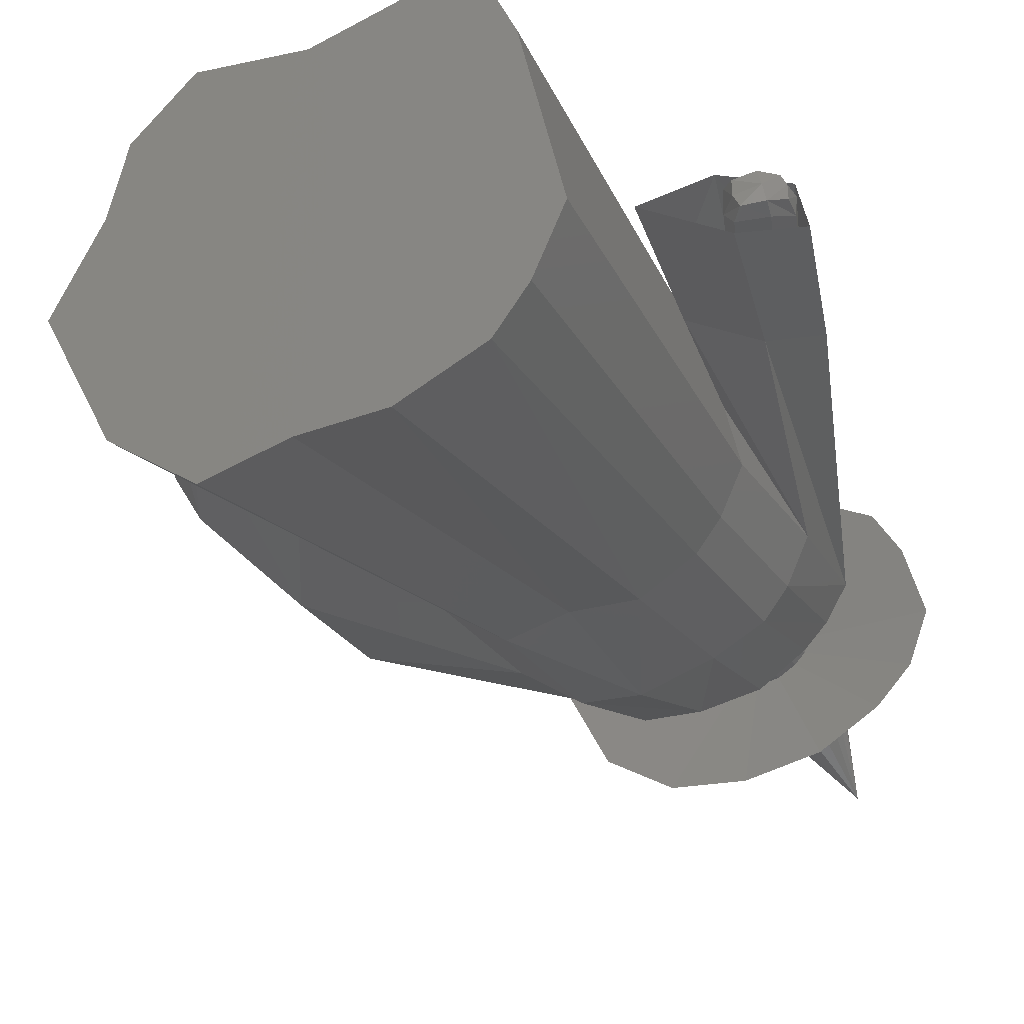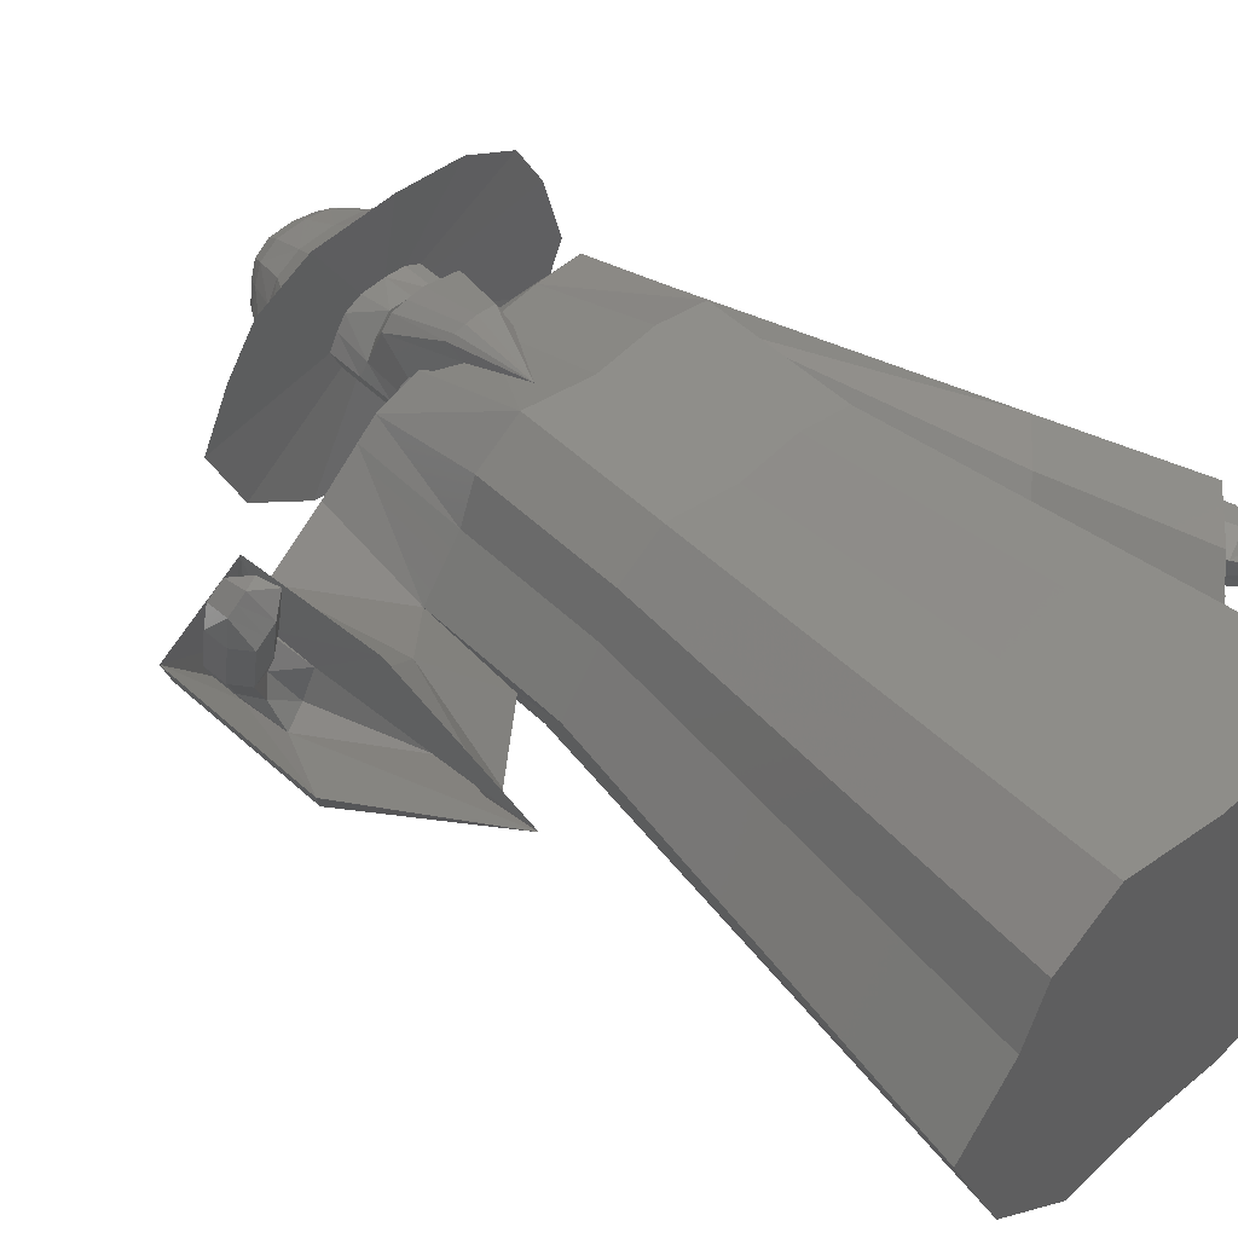
<metadata>
{"format":"stl","ext":"stl","renderer":"f3d","projection":"perspective","resolution":1024,"background":"white","views":[{"elev":-29.8,"azim":-165.0,"up":"+Z"},{"elev":44.9,"azim":125.6,"up":"+Z"}]}
</metadata>
<code>
# stl→obj: 368 verts, 732 faces
v -13.57 2.144 -13.11
v -15.76 2.713 -10.4
v -8.149 0.9358 -15.42
v -17.76 3.313 -6.269
v -15.2 3.313 4.91
v -13.43 3.128 8.629
v -8.442 2.144 9.245
v -2.97 0.9746 7.99
v 3.979 -0.3941 8.88
v 7.976 -1.364 5.479
v 9.265 -1.831 1.051
v 12.57 -2.758 -4.437
v 10.46 -2.527 -8.67
v 8.359 -2.297 -12.9
v -2.626 -0.1945 -15.62
v 2.847 -1.364 -16.88
v -19.04 -28.6 -7.018
v -17.42 -29.02 -9.025
v -13.78 -29.85 -11.09
v -9.316 -30.75 -10.88
v -5.262 -31.62 -11.81
v -1.18 -32.31 -8.868
v -0.6098 -37.35 -5.506
v 1.939 -32.65 -2.599
v -0.5092 -31.96 1.466
v -1.464 -31.62 4.746
v -4.424 -30.9 7.265
v -9.57 -29.88 6.606
v -13.62 -29.02 7.536
v -17.32 -28.29 7.079
v -18.63 -28.15 4.325
v -20.53 -28.15 -3.955
v -19.58 -28.15 0.1848
v -19.52 -39.37 -8.544
v -21.14 -38.94 -6.537
v -22.63 -38.5 -3.474
v -16.15 -40.13 -10.23
v -11.31 -41.18 -11.64
v -7.362 -41.96 -11.33
v -3.28 -42.65 -8.386
v 10.38 -38.8 -3.605
v 8.22 -31.53 -1.226
v 6.15 -38.5 1.98
v -0.161 -43 -2.117
v -2.609 -42.31 1.948
v -3.564 -41.96 5.228
v -6.524 -41.25 7.747
v -11.67 -40.23 7.087
v -15.72 -39.37 8.017
v -19.42 -38.64 7.561
v -20.73 -38.5 4.807
v -19.26 -18.32 0.1307
v -23.52 -48.09 -2.011
v -22.05 -48.5 -4.355
v -17.35 -49.62 -7.994
v -20.51 -48.89 -5.917
v -23.49 -20.36 -0.7255
v -13.25 -50.49 -8.669
v -9.368 -51.27 -8.471
v 8.805 -48.42 -2.916
v -5.78 -51.9 -6.43
v 16.53 -35.98 2.106
v 14.16 -26.43 4.623
v 5.875 -48.19 1.435
v 12.08 -35.47 7.981
v -3.194 -52.21 -1.87
v -5.684 -51.58 0.7715
v -6.947 -51.27 2.085
v -9.891 -50.61 3.375
v -14.37 -49.68 3.788
v -18.08 -48.89 4.639
v -21.3 -48.22 4.942
v -22.7 -20.36 2.747
v -22.11 -48.09 4.106
v -26.14 -22.51 3.107
v -18.98 -6.843 0.06546
v -19.35 -50.11 -2.928
v -20.24 -49.87 -1.498
v -26.73 -22.51 0.5447
v -18.41 -50.35 -3.881
v -16.48 -50.8 -5.149
v -23.89 -9.203 -0.927
v -13.98 -51.33 -5.561
v -11.61 -51.8 -5.44
v -9.421 -52.19 -4.194
v 11.89 -44.5 8.741
v 15.64 -45.68 4.034
v 18.02 -34.8 4.808
v 15.53 -23.74 7.38
v 13.48 -34.14 10.79
v -7.843 -52.38 -1.412
v -9.294 -51.99 0.4982
v -9.984 -51.8 1.65
v -11.78 -51.4 2.438
v -14.51 -50.83 2.689
v -16.78 -50.35 3.209
v -18.74 -49.94 3.394
v -19.39 -49.87 2.23
v -26.96 -11.69 3.515
v -22.97 -9.203 3.099
v -27.65 -11.69 0.5454
v -19.91 -13.51 0.2842
v -20.11 -49.19 -1.529
v -19.25 -49.19 2.199
v -19.21 -49.44 -2.96
v -18.27 -49.68 -3.912
v -16.34 -50.13 -5.18
v -13.85 -50.65 -5.592
v -25.21 -14.4 0.03828
v -23.24 -14.14 -0.1381
v -11.47 -51.13 -5.471
v -9.284 -51.51 -4.225
v -7.707 -51.71 -1.443
v 13.35 -42.51 12.5
v 17.64 -44.37 7.622
v 13.79 -42.97 2.773
v 13.42 -40.54 1.704
v 11.15 -33.27 2.712
v 11.29 -40.39 4.548
v 11.52 -42.94 5.814
v -9.158 -51.32 0.4668
v -9.848 -51.13 1.619
v -11.64 -50.73 2.406
v -14.38 -50.16 2.658
v -16.64 -49.68 3.178
v -18.61 -49.27 3.362
v -26.5 -15.4 1.839
v -25.93 -15.63 2.78
v -24.57 -14.4 2.856
v -22.72 -14.14 2.119
v -26.4 -15.63 0.7355
v -22.57 -14.76 0.8944
v -15.99 -50.67 -1.363
v -16.17 -50.61 -0.9028
v -16 -50.65 -0.2777
v -15.69 -50.75 -1.681
v -15.16 -50.87 -1.985
v -14.49 -51.01 -2.11
v -13.82 -51.14 -2.043
v -23.94 -9.143 -0.2633
v -25.91 -9.394 -0.08697
v -13.24 -51.24 -1.676
v -12.9 -51.28 -1.009
v 10.14 -45.69 3.758
v 11.26 -45.96 2.805
v 11.99 -45.84 1.067
v 14.15 -43.05 3.518
v 14.11 -44.61 3.842
v 13.71 -41.47 3.666
v 11.88 -40.83 2.416
v 12.53 -43.45 6.754
v 12.28 -41.89 6.524
v 13.21 -41.71 5.064
v 12.48 -44.48 6.204
v -13.13 -51.21 -0.4534
v -13.38 -51.14 -0.01983
v -13.87 -51.02 0.2906
v -14.58 -50.85 0.418
v -15.76 -50.7 0.1242
v -15.23 -50.75 0.3791
v -27.09 -10.63 0.6103
v -27.2 -10.4 1.714
v -26.63 -10.63 2.654
v -25.26 -9.394 2.73
v -23.42 -9.143 1.994
v -23.27 -9.757 0.7691
v -16.36 -51.55 -0.8592
v -16.19 -51.59 -0.2342
v -16.18 -51.6 -1.32
v -15.87 -51.68 -1.637
v -15.95 -51.63 0.1677
v -15.35 -51.8 -1.942
v -14.68 -51.94 -2.066
v -14.01 -52.08 -1.999
v -13.43 -52.18 -1.633
v -24.46 -8.17 0.03509
v -25.9 -8.321 0.2383
v -13.09 -52.22 -0.9659
v -13.32 -52.14 -0.4098
v 13.38 -44.86 5.054
v 15.64 -42.14 5.98
v 15.62 -43.52 6.348
v 15.21 -40.73 6.234
v 13.33 -42.82 8.582
v 13.25 -40.59 8.861
v 14.15 -40.3 7.554
v 14.08 -43.4 8.576
v 14.94 -43.82 7.453
v -13.57 -52.07 0.02369
v -14.06 -51.95 0.3341
v -14.77 -51.78 0.4615
v -15.42 -51.69 0.4226
v -26.95 -9.14 0.6958
v -26.94 -9.016 1.564
v -26.57 -9.14 2.355
v -25.43 -8.321 2.273
v -24.05 -8.294 0.8693
v -24.05 -8.17 1.811
v -18.18 -52.17 0.4746
v -18.57 -52.09 -0.9653
v -18.17 -52.21 -2.027
v -17.46 -52.39 -2.757
v -17.63 -52.28 1.4
v -16.24 -52.67 -3.459
v -14.7 -53 -3.746
v -13.16 -53.3 -3.592
v -11.81 -53.54 -2.748
v -25.69 -8.14 1.243
v -11.04 -53.62 -1.211
v -11.11 -53.23 -0.2265
v 16.31 -41.33 8.122
v 15.87 -39.92 8.376
v 15.6 -43.01 9.595
v 16.29 -42.71 8.49
v 14.81 -39.49 9.696
v 13.92 -39.78 11
v 14.11 -41.17 11.18
v 14.75 -42.59 10.72
v -13.27 -53.02 1.784
v -12.15 -53.29 1.069
v -14.92 -52.63 2.077
v -16.41 -52.4 1.988
v -19.61 -57.2 -0.7272
v -19.22 -57.29 0.7127
v -18.66 -57.4 1.638
v -19.2 -57.33 -1.789
v -18.5 -57.51 -2.519
v -17.28 -57.79 -3.221
v -17.45 -57.52 2.226
v -16.93 -54.95 2.106
v -15.73 -58.11 -3.508
v -14.2 -58.42 -3.353
v -12.85 -58.65 -2.509
v -11.55 -56.17 -1.092
v -12.07 -58.74 -0.9728
v -11.79 -55.82 0.01201
v -11.45 -51.94 3.554
v -10.01 -51.47 2.33
v 17.07 -40.4 10.59
v 16.64 -38.99 10.84
v 16.11 -38.77 11.5
v 16.36 -42.07 12.06
v 15.94 -41.86 12.62
v 17.05 -41.77 10.95
v 15.58 -38.56 12.16
v 14.68 -38.85 13.47
v 14.87 -40.23 13.64
v 15.51 -41.66 13.18
v -13.68 -51.26 4.303
v -12.34 -51.54 4.074
v -15.85 -50.61 4.218
v -15.9 -52.38 5.394
v -26.57 -54.74 3.659
v -27.91 -54.45 -1.228
v -26.53 -54.88 -4.831
v -24.7 -55.11 6.801
v -24.13 -55.48 -7.311
v -20 -56.43 -9.692
v -13.75 -53.17 5.321
v -15.21 -55.26 2.65
v -15.95 -57.74 2.315
v -15.5 -56.27 9.098
v -20.58 -55.52 8.794
v -14.75 -57.54 -10.66
v -9.556 -58.57 -10.14
v -4.971 -59.37 -7.277
v -2.328 -59.66 -2.062
v -12.6 -58.57 0.308
v -10.77 -53.79 3.806
v -13.19 -58.41 1.307
v -12.67 -55.84 1.187
v -10.02 -47.01 6.154
v -9.717 -47.34 5.663
v 16.88 -40.34 12.42
v 16.4 -40.13 13.03
v 15.92 -39.92 13.64
v -11.57 -46.53 6.677
v -10.63 -46.73 6.517
v -12.7 -46.34 6.651
v -12.8 -47.55 7.456
v -11.62 -47.87 7.388
v -22.81 -58.08 2.123
v -21.68 -58.31 4.019
v -23.62 -57.91 -0.8242
v -22.79 -58.17 -2.997
v -19.2 -58.55 5.221
v -21.34 -58.53 -4.493
v -18.85 -59.1 -5.929
v -15.69 -59.77 -6.516
v -10.72 -47.97 7.304
v -12.46 -53.33 5.201
v -13.64 -55.57 2.548
v -14.31 -58.14 2.022
v -9.915 -57.62 8.102
v -16.14 -59.01 5.404
v -12.55 -60.39 -6.2
v -8.191 -61.05 -1.327
v -9.785 -60.87 -4.472
v -9.27 -60.71 1.295
v -4.118 -59.09 2.285
v -9.802 -48.58 6.45
v -11.58 -53.72 4.68
v -6.114 -58.53 5.675
v -8.523 -41.85 7.904
v -21.54 -60.9 1.033
v -20.78 -61.27 2.365
v -19.05 -61.61 3.234
v -22.04 -60.48 -1.039
v -21.41 -60.47 -2.575
v -20.36 -60.62 -3.634
v -18.57 -60.94 -4.652
v -16.33 -61.43 -5.069
v -10.1 -48.25 6.94
v -12.77 -59.82 4.803
v -10.47 -60.37 3.339
v -16.89 -62.02 3.378
v -14.12 -61.97 -4.847
v -11.15 -63 -1.401
v -12.21 -62.54 -3.626
v -11.97 -62.99 0.4549
v -12.86 -62.92 1.902
v -20.75 -63.87 1.189
v -21.29 -63.28 0.1784
v -19.4 -64.39 1.872
v -21.58 -62.52 -1.397
v -21 -62.25 -2.589
v -20.09 -62.22 -3.419
v -18.61 -62.36 -4.223
v -16.78 -62.78 -4.568
v -14.51 -62.62 2.941
v -17.66 -64.85 1.984
v -15.02 -63.36 -4.418
v -13.54 -64.14 -3.493
v -12.8 -64.99 -1.784
v -13.55 -65.3 -0.341
v -14.34 -65.47 0.7868
v -19.56 -65.64 0.9755
v -20.7 -65.06 0.4284
v -21.12 -64.42 -0.3736
v -21.32 -63.56 -1.631
v -20.76 -63.2 -2.602
v -19.94 -63.09 -3.286
v -18.62 -63.16 -3.959
v -17.03 -63.54 -4.266
v -15.72 -65.36 1.608
v -18.05 -66.1 1.052
v -15.51 -64.11 -4.172
v -14.26 -64.94 -3.447
v -13.69 -65.91 -2.077
v -14.4 -66.33 -0.8996
v -15.13 -66.6 0.0239
v -19.64 -68.03 -1.841
v -20.21 -67.67 -2.094
v -20.4 -67.26 -2.461
v -20.46 -66.72 -3.04
v -20.15 -66.46 -3.499
v -19.72 -66.37 -3.827
v -19.03 -66.38 -4.156
v -18.21 -66.57 -4.316
v -16.36 -66.55 0.7097
v -18.88 -68.3 -1.814
v -17.45 -66.9 -4.289
v -16.84 -67.41 -3.963
v -16.58 -68.03 -3.328
v -16.98 -68.33 -2.77
v -17.37 -68.53 -2.331
v -20.32 -71.27 -6.678
v -18.01 -68.54 -1.996
f 1 2 3
f 3 2 4
f 3 4 5
f 3 5 6
f 3 6 7
f 3 7 8
f 3 8 9
f 3 9 10
f 3 10 11
f 3 11 12
f 3 12 13
f 3 13 14
f 15 14 16
f 3 14 15
f 1 17 2
f 1 18 17
f 1 19 18
f 3 19 1
f 3 20 19
f 3 15 20
f 21 20 16
f 16 20 15
f 16 14 21
f 21 14 22
f 14 23 22
f 14 13 23
f 13 12 23
f 23 12 24
f 24 12 25
f 12 11 25
f 25 11 26
f 11 10 26
f 26 10 9
f 26 9 27
f 28 27 9
f 28 9 8
f 28 8 7
f 29 28 7
f 29 7 6
f 30 29 6
f 5 30 6
f 31 30 5
f 32 33 4
f 4 33 31
f 4 31 5
f 2 32 4
f 2 17 32
f 34 35 18
f 18 35 17
f 35 36 17
f 17 36 32
f 37 34 18
f 19 37 18
f 19 38 37
f 19 20 38
f 38 20 21
f 38 21 39
f 22 40 21
f 21 40 39
f 22 23 40
f 40 23 41
f 23 42 41
f 23 43 42
f 23 44 43
f 23 24 44
f 24 25 45
f 44 24 45
f 25 26 46
f 45 25 46
f 26 27 47
f 46 26 47
f 28 48 47
f 27 28 47
f 28 29 49
f 48 28 49
f 30 50 49
f 29 30 49
f 51 50 31
f 31 50 30
f 33 51 31
f 33 52 51
f 36 52 33
f 32 36 33
f 35 53 36
f 35 54 53
f 34 54 35
f 34 55 56
f 37 55 34
f 34 56 54
f 36 57 52
f 36 53 57
f 37 58 55
f 38 58 37
f 38 39 58
f 39 40 59
f 39 59 58
f 40 60 61
f 40 41 60
f 59 40 61
f 41 62 60
f 41 63 62
f 41 42 63
f 42 43 63
f 64 65 43
f 44 64 43
f 43 65 63
f 66 64 44
f 66 44 67
f 44 45 67
f 67 45 68
f 68 45 46
f 68 46 47
f 68 47 69
f 70 69 47
f 70 47 48
f 70 48 49
f 71 70 49
f 71 49 50
f 72 71 50
f 51 72 50
f 52 73 51
f 74 72 51
f 75 74 51
f 75 51 73
f 57 76 52
f 76 73 52
f 53 77 78
f 54 77 53
f 53 79 57
f 74 75 53
f 53 75 79
f 53 78 74
f 54 80 77
f 56 80 54
f 55 80 56
f 55 58 81
f 55 81 80
f 82 57 79
f 82 76 57
f 58 83 81
f 58 84 83
f 58 59 84
f 59 85 84
f 59 61 85
f 61 66 85
f 61 60 66
f 60 86 64
f 60 87 86
f 60 62 87
f 66 60 64
f 62 88 87
f 62 89 88
f 62 63 89
f 63 65 89
f 64 86 65
f 65 86 90
f 65 90 89
f 91 66 67
f 85 66 91
f 92 67 68
f 91 67 92
f 93 68 94
f 94 68 69
f 92 68 93
f 94 69 70
f 95 70 71
f 96 95 71
f 95 94 70
f 97 96 71
f 97 71 72
f 98 97 72
f 98 72 74
f 75 73 99
f 99 73 100
f 76 100 73
f 78 98 74
f 79 75 101
f 101 75 99
f 76 102 100
f 82 102 76
f 103 104 98
f 78 103 98
f 105 103 78
f 77 105 78
f 106 105 77
f 80 106 77
f 82 79 101
f 107 106 80
f 81 107 80
f 107 81 83
f 108 107 83
f 82 109 110
f 82 101 109
f 82 110 102
f 108 83 84
f 111 108 84
f 111 84 85
f 112 111 85
f 85 91 112
f 112 91 113
f 86 114 90
f 87 114 86
f 87 115 114
f 87 88 115
f 116 115 88
f 117 116 88
f 117 88 89
f 117 89 118
f 118 89 119
f 119 89 90
f 119 90 120
f 120 90 114
f 91 92 113
f 113 92 121
f 92 93 121
f 121 93 122
f 93 94 122
f 122 94 123
f 123 94 124
f 124 94 95
f 95 96 124
f 124 96 125
f 125 96 126
f 126 96 97
f 104 126 97
f 98 104 97
f 127 99 128
f 128 99 129
f 129 99 100
f 101 99 127
f 130 129 100
f 102 130 100
f 101 127 131
f 101 131 109
f 102 132 130
f 110 132 102
f 103 133 134
f 105 133 103
f 103 134 104
f 135 126 104
f 134 135 104
f 105 136 133
f 106 136 105
f 107 136 106
f 107 108 137
f 107 137 136
f 108 138 137
f 108 139 138
f 108 111 139
f 140 110 109
f 140 132 110
f 141 109 131
f 141 140 109
f 111 142 139
f 111 112 142
f 112 113 142
f 143 113 121
f 142 113 143
f 144 120 114
f 145 144 114
f 145 114 115
f 146 145 115
f 146 115 116
f 117 147 116
f 146 116 148
f 116 147 148
f 117 149 147
f 117 150 149
f 117 118 150
f 150 118 119
f 119 151 152
f 119 120 151
f 150 119 153
f 119 152 153
f 120 154 151
f 144 154 120
f 155 121 122
f 143 121 155
f 156 122 157
f 157 122 123
f 155 122 156
f 157 123 124
f 158 124 125
f 158 157 124
f 159 160 125
f 159 125 126
f 160 158 125
f 135 159 126
f 161 131 127
f 161 127 162
f 162 127 128
f 163 128 129
f 162 128 163
f 163 129 164
f 130 164 129
f 165 164 130
f 166 165 130
f 166 130 132
f 141 131 161
f 140 166 132
f 167 168 134
f 134 168 135
f 169 167 133
f 133 167 134
f 170 169 136
f 136 169 133
f 168 171 135
f 135 171 159
f 172 170 137
f 137 170 136
f 138 173 137
f 137 173 172
f 139 174 138
f 138 174 173
f 142 175 139
f 139 175 174
f 140 176 166
f 141 176 140
f 141 177 176
f 141 161 177
f 142 143 178
f 175 142 178
f 143 155 179
f 178 143 179
f 144 180 154
f 145 180 144
f 145 148 180
f 146 148 145
f 147 149 181
f 147 182 148
f 147 181 182
f 148 182 180
f 149 183 181
f 149 153 183
f 150 153 149
f 152 184 185
f 152 151 184
f 153 152 186
f 152 185 186
f 151 187 184
f 154 187 151
f 153 186 183
f 154 188 187
f 180 188 154
f 155 156 189
f 179 155 189
f 156 157 190
f 189 156 190
f 158 191 190
f 157 158 190
f 160 192 191
f 158 160 191
f 159 171 192
f 160 159 192
f 161 162 193
f 177 161 193
f 194 162 163
f 193 162 194
f 194 163 195
f 195 163 164
f 196 164 165
f 195 164 196
f 197 198 165
f 197 165 166
f 198 196 165
f 176 197 166
f 168 199 171
f 200 199 168
f 200 168 167
f 201 200 167
f 201 167 169
f 202 201 169
f 202 169 170
f 202 170 172
f 199 203 171
f 171 203 192
f 204 172 173
f 204 202 172
f 204 173 205
f 205 173 206
f 206 173 174
f 206 174 207
f 207 174 175
f 207 175 178
f 176 208 197
f 177 208 176
f 177 194 208
f 177 193 194
f 178 179 209
f 207 178 209
f 179 189 210
f 209 179 210
f 180 182 188
f 181 211 182
f 181 212 211
f 181 183 212
f 182 213 188
f 182 214 213
f 182 211 214
f 183 215 212
f 183 186 215
f 186 185 216
f 184 216 185
f 184 217 216
f 184 187 217
f 186 216 215
f 187 218 217
f 188 218 187
f 188 213 218
f 189 219 220
f 189 190 219
f 189 220 210
f 191 219 190
f 192 221 191
f 191 221 219
f 192 203 222
f 192 222 221
f 208 194 195
f 208 195 196
f 208 196 198
f 197 208 198
f 223 224 200
f 200 224 199
f 224 225 199
f 199 225 203
f 226 223 201
f 201 223 200
f 227 226 202
f 202 226 201
f 228 227 204
f 204 227 202
f 203 225 229
f 222 203 230
f 230 203 229
f 205 231 204
f 204 231 228
f 206 232 205
f 205 232 231
f 207 233 206
f 206 233 232
f 207 209 234
f 233 207 235
f 235 207 234
f 209 236 234
f 209 210 236
f 210 237 238
f 210 220 237
f 210 238 236
f 211 239 214
f 211 240 239
f 211 212 240
f 212 241 240
f 212 215 241
f 213 242 243
f 214 244 242
f 213 214 242
f 213 243 218
f 214 239 244
f 215 245 241
f 215 246 245
f 215 216 246
f 216 217 246
f 217 247 246
f 218 247 217
f 218 243 248
f 218 248 247
f 220 219 237
f 219 249 250
f 221 249 219
f 219 250 237
f 221 251 249
f 222 251 221
f 222 252 251
f 222 230 252
f 224 253 225
f 254 253 224
f 254 224 223
f 255 254 223
f 255 223 226
f 225 256 229
f 225 253 256
f 257 255 226
f 257 226 227
f 257 227 228
f 258 257 228
f 258 228 231
f 230 259 252
f 230 260 259
f 230 261 260
f 230 229 261
f 229 262 261
f 229 263 262
f 229 256 263
f 258 231 264
f 264 231 265
f 265 231 232
f 265 232 266
f 266 232 233
f 266 233 235
f 266 235 267
f 235 268 267
f 234 268 235
f 234 236 268
f 236 238 269
f 236 270 268
f 236 271 270
f 236 269 271
f 238 272 273
f 238 237 272
f 238 273 269
f 237 250 272
f 239 240 274
f 239 274 244
f 240 241 274
f 241 275 274
f 241 245 275
f 242 275 243
f 243 276 248
f 243 275 276
f 242 274 275
f 244 274 242
f 245 246 276
f 245 276 275
f 246 247 276
f 248 276 247
f 250 277 278
f 249 277 250
f 250 278 272
f 249 279 277
f 251 279 249
f 251 280 279
f 251 252 280
f 252 281 280
f 252 259 281
f 254 282 253
f 253 283 256
f 282 283 253
f 254 284 282
f 255 284 254
f 257 285 255
f 255 285 284
f 286 263 256
f 283 286 256
f 257 287 285
f 257 288 287
f 258 288 257
f 258 289 288
f 258 264 289
f 259 290 281
f 259 291 290
f 260 291 259
f 260 292 291
f 261 292 260
f 261 293 292
f 261 294 293
f 261 262 294
f 295 294 262
f 286 295 262
f 286 262 263
f 264 265 289
f 265 296 289
f 265 266 296
f 266 297 298
f 266 267 297
f 296 266 298
f 297 267 299
f 267 300 299
f 267 268 300
f 268 270 300
f 269 273 301
f 271 269 302
f 269 301 302
f 270 303 300
f 270 294 303
f 270 293 294
f 270 292 293
f 271 292 270
f 271 291 292
f 271 302 291
f 273 272 304
f 273 304 301
f 272 278 304
f 277 304 278
f 279 304 277
f 279 280 304
f 280 281 304
f 281 290 304
f 284 305 282
f 282 306 283
f 305 306 282
f 307 286 283
f 306 307 283
f 284 308 305
f 285 308 284
f 287 309 285
f 285 309 308
f 307 295 286
f 287 310 309
f 287 311 310
f 288 311 287
f 288 312 311
f 288 289 312
f 289 296 312
f 313 304 290
f 302 313 290
f 302 290 291
f 295 314 294
f 315 303 294
f 315 294 314
f 316 314 295
f 307 316 295
f 296 317 312
f 296 298 317
f 298 318 319
f 298 297 318
f 317 298 319
f 318 297 320
f 297 299 320
f 320 299 321
f 321 299 315
f 299 300 315
f 315 300 303
f 302 301 313
f 301 304 313
f 305 322 306
f 323 322 305
f 308 323 305
f 324 307 306
f 322 324 306
f 324 316 307
f 325 323 308
f 309 325 308
f 309 326 325
f 310 326 309
f 310 327 326
f 328 327 310
f 311 328 310
f 311 329 328
f 311 312 329
f 312 317 329
f 316 330 314
f 321 315 314
f 321 314 330
f 331 330 316
f 324 331 316
f 329 317 332
f 317 319 332
f 332 319 333
f 333 319 334
f 319 318 334
f 334 318 335
f 318 320 335
f 335 320 336
f 336 320 321
f 336 321 330
f 322 337 324
f 338 337 322
f 323 338 322
f 325 339 323
f 339 338 323
f 337 331 324
f 340 339 325
f 326 340 325
f 327 341 326
f 326 341 340
f 327 342 341
f 343 342 327
f 328 343 327
f 328 344 343
f 328 329 344
f 329 332 344
f 336 330 345
f 331 345 330
f 346 345 331
f 337 346 331
f 344 332 347
f 332 333 347
f 348 333 349
f 333 334 349
f 347 333 348
f 349 334 350
f 334 335 350
f 350 335 351
f 335 336 351
f 351 336 345
f 352 346 337
f 352 337 338
f 353 352 338
f 353 338 339
f 354 339 340
f 354 353 339
f 355 354 340
f 355 340 341
f 356 341 342
f 356 355 341
f 357 356 342
f 358 357 342
f 358 342 343
f 358 343 359
f 359 343 344
f 359 344 347
f 346 360 345
f 351 345 360
f 361 360 346
f 352 361 346
f 359 347 362
f 362 347 348
f 363 348 364
f 364 348 349
f 362 348 363
f 364 349 365
f 365 349 350
f 365 350 366
f 366 350 351
f 366 351 360
f 367 361 352
f 367 352 353
f 367 353 354
f 367 354 355
f 367 355 356
f 367 356 357
f 367 357 358
f 367 358 359
f 367 359 362
f 361 368 360
f 366 360 368
f 367 368 361
f 367 362 363
f 367 363 364
f 367 364 365
f 367 365 366
f 367 366 368

</code>
